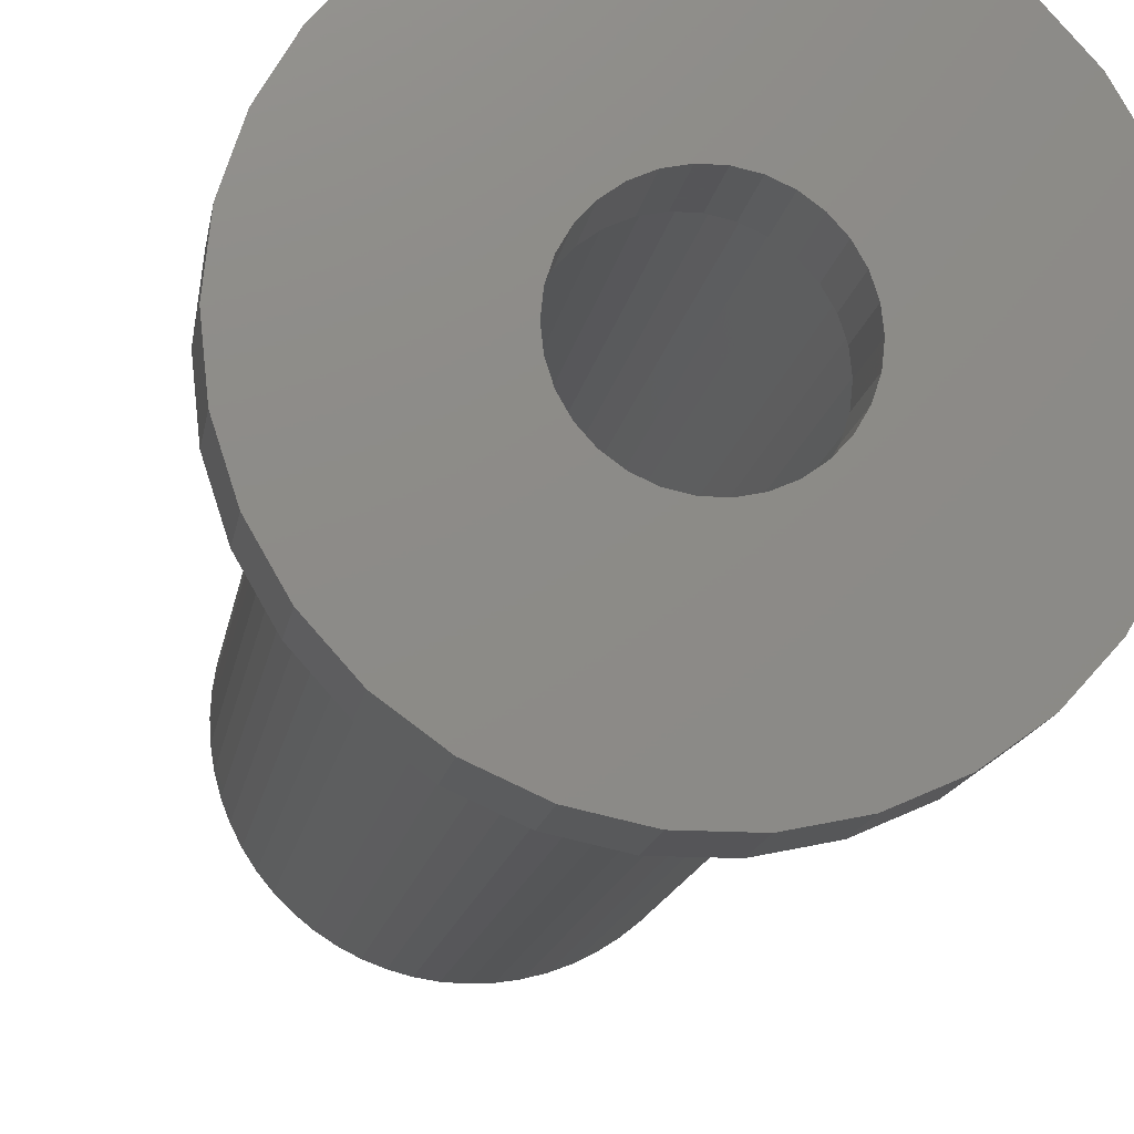
<metadata>
{"format":"stl","ext":"stl","renderer":"f3d","projection":"perspective","resolution":1024,"background":"white","views":[{"elev":-14.4,"azim":171.3,"up":"+Y"}]}
</metadata>
<code>
# stl→obj: 420 verts, 900 faces
v 9.75 0 7
v 9.537 2.027 4
v 9.537 2.027 7
v 9.75 0 4
v -9.75 0 4
v -9.537 2.027 7
v -9.537 2.027 4
v -9.75 0 7
v 1.019 9.697 4
v -1.019 9.697 7
v 1.019 9.697 7
v -1.019 9.697 4
v 6.524 7.246 4
v 4.875 8.444 7
v 6.524 7.246 7
v 4.875 8.444 4
v 3.013 9.273 7
v 3.013 9.273 4
v -4.875 8.444 7
v -4.875 8.444 4
v -6.524 7.246 7
v -6.524 7.246 4
v -3.013 9.273 7
v -3.013 9.273 4
v 8.907 3.966 7
v 7.888 5.731 4
v 7.888 5.731 7
v 8.907 3.966 4
v -8.907 3.966 4
v -7.888 5.731 7
v -7.888 5.731 4
v -8.907 3.966 7
v 9.537 -2.027 7
v 9.537 -2.027 4
v -3.013 -9.273 7
v -3.013 -9.273 4
v -1.019 -9.697 7
v -1.019 -9.697 4
v 1.019 -9.697 7
v 1.019 -9.697 4
v 3.013 -9.273 7
v 3.013 -9.273 4
v 6.524 -7.246 7
v 7.888 -5.731 4
v 7.888 -5.731 7
v 6.524 -7.246 4
v 8.907 -3.966 7
v 8.907 -3.966 4
v -7.888 -5.731 4
v -8.907 -3.966 7
v -8.907 -3.966 4
v -7.888 -5.731 7
v -9.537 -2.027 4
v -9.537 -2.027 7
v 4.875 -8.444 4
v 4.875 -8.444 7
v -6.524 -7.246 4
v -4.875 -8.444 7
v -6.524 -7.246 7
v -4.875 -8.444 4
v 4.875 0 0
v 14.25 0 0
v 13.94 -2.963 0
v 4.768 -1.014 0
v 13.02 -5.796 0
v 13.94 2.963 0
v 4.454 -1.983 0
v 11.53 -8.376 0
v 4.768 1.014 0
v 3.944 -2.865 0
v 9.535 -10.59 0
v 13.02 5.796 0
v 3.262 -3.623 0
v 7.125 -12.34 0
v 4.454 1.983 0
v 11.53 8.376 0
v 2.438 -4.222 0
v 4.403 -13.55 0
v 1.506 -4.636 0
v 1.49 -14.17 0
v 0.5096 -4.848 0
v -0.5096 -4.848 0
v -1.49 -14.17 0
v -1.506 -4.636 0
v -4.403 -13.55 0
v -2.438 -4.222 0
v -7.125 -12.34 0
v -3.262 -3.623 0
v -9.535 -10.59 0
v -3.944 -2.865 0
v -11.53 -8.376 0
v -4.454 -1.983 0
v -13.02 -5.796 0
v -4.768 -1.014 0
v -4.875 0 0
v -9.535 10.59 0
v -7.125 12.34 0
v -13.94 -2.963 0
v -11.53 8.376 0
v -13.02 5.796 0
v -14.25 0 0
v -13.94 2.963 0
v 3.944 2.865 0
v 9.535 10.59 0
v 3.262 3.623 0
v 7.125 12.34 0
v 2.438 4.222 0
v 4.403 13.55 0
v 1.506 4.636 0
v 1.49 14.17 0
v 0.5096 4.848 0
v -0.5096 4.848 0
v -1.49 14.17 0
v -1.506 4.636 0
v -4.403 13.55 0
v -2.438 4.222 0
v -3.262 3.623 0
v -3.944 2.865 0
v -4.454 1.983 0
v -4.768 1.014 0
v 5.571 0 4
v 5.45 1.158 4
v -5.571 0 4
v -5.45 1.158 4
v 5.45 -1.158 4
v 5.09 -2.266 4
v -0.5824 5.541 4
v 0.5824 5.541 4
v -1.722 -5.299 4
v -2.786 -4.825 4
v -4.507 3.275 4
v -3.728 4.14 4
v 3.728 4.14 4
v 2.786 4.825 4
v 2.786 -4.825 4
v 1.722 -5.299 4
v -4.507 -3.275 4
v -5.09 -2.266 4
v -5.09 2.266 4
v -1.722 5.299 4
v -2.786 4.825 4
v 1.722 5.299 4
v 5.09 2.266 4
v 4.507 3.275 4
v 4.507 -3.275 4
v 3.728 -4.14 4
v -0.5824 -5.541 4
v 0.5824 -5.541 4
v -3.728 -4.14 4
v -5.45 -1.158 4
v 10.69 -1.124 53.9
v 10.75 0 4
v 10.75 0 53.9
v 10.69 -1.124 4
v 6.319 8.697 4
v 5.375 9.31 53.9
v 6.319 8.697 53.9
v 5.375 9.31 4
v -3.322 10.22 4
v -4.372 9.821 53.9
v -3.322 10.22 53.9
v -4.372 9.821 4
v -9.821 4.372 4
v -9.31 5.375 53.9
v -9.31 5.375 4
v -9.821 4.372 53.9
v -9.31 -5.375 4
v -9.821 -4.372 53.9
v -9.821 -4.372 4
v -9.31 -5.375 53.9
v 10.69 1.124 53.9
v 10.52 2.235 4
v 10.52 2.235 53.9
v 10.69 1.124 4
v 10.22 3.322 4
v 10.22 3.322 53.9
v 8.697 6.319 53.9
v 7.989 7.193 4
v 7.989 7.193 53.9
v 8.697 6.319 4
v 4.372 9.821 53.9
v 4.372 9.821 4
v -6.319 8.697 4
v -7.193 7.989 53.9
v -6.319 8.697 53.9
v -7.193 7.989 4
v 7.989 -7.193 53.9
v 8.697 -6.319 4
v 8.697 -6.319 53.9
v 7.989 -7.193 4
v 2.235 -10.52 4
v 3.322 -10.22 53.9
v 2.235 -10.52 53.9
v 3.322 -10.22 4
v 7.193 -7.989 53.9
v 7.193 -7.989 4
v -1.124 -10.69 4
v 0 -10.75 53.9
v -1.124 -10.69 53.9
v 0 -10.75 4
v -6.319 -8.697 4
v -5.375 -9.31 53.9
v -6.319 -8.697 53.9
v -5.375 -9.31 4
v -7.193 -7.989 4
v -7.193 -7.989 53.9
v 9.821 4.372 4
v 9.821 4.372 53.9
v 9.31 5.375 4
v 9.31 5.375 53.9
v 7.193 7.989 4
v 7.193 7.989 53.9
v 1.124 10.69 4
v 0 10.75 53.9
v 1.124 10.69 53.9
v 0 10.75 4
v 3.322 10.22 53.9
v 3.322 10.22 4
v 2.235 10.52 53.9
v 2.235 10.52 4
v -10.75 0 4
v -10.69 1.124 53.9
v -10.69 1.124 4
v -10.75 0 53.9
v -10.22 3.322 4
v -10.22 3.322 53.9
v -10.52 2.235 4
v -10.52 2.235 53.9
v -7.989 7.193 4
v -7.989 7.193 53.9
v -8.697 6.319 53.9
v -8.697 6.319 4
v -1.124 10.69 53.9
v -1.124 10.69 4
v -2.235 10.52 4
v -2.235 10.52 53.9
v -5.375 9.31 53.9
v -5.375 9.31 4
v 10.22 -3.322 53.9
v 10.52 -2.235 4
v 10.52 -2.235 53.9
v 10.22 -3.322 4
v 1.124 -10.69 53.9
v 1.124 -10.69 4
v 9.821 -4.372 53.9
v 9.821 -4.372 4
v 9.31 -5.375 4
v 9.31 -5.375 53.9
v 4.372 -9.821 4
v 5.375 -9.31 53.9
v 4.372 -9.821 53.9
v 5.375 -9.31 4
v 6.319 -8.697 4
v 6.319 -8.697 53.9
v -3.322 -10.22 4
v -2.235 -10.52 53.9
v -3.322 -10.22 53.9
v -2.235 -10.52 4
v -4.372 -9.821 4
v -4.372 -9.821 53.9
v -7.989 -7.193 53.9
v -7.989 -7.193 4
v -10.22 -3.322 4
v -10.52 -2.235 53.9
v -10.52 -2.235 4
v -10.22 -3.322 53.9
v -10.69 -1.124 4
v -10.69 -1.124 53.9
v -8.697 -6.319 53.9
v -8.697 -6.319 4
v 9.75 0 53.9
v 9.697 1.019 53.9
v 9.537 2.027 53.9
v 9.697 -1.019 53.9
v 9.273 3.013 53.9
v 9.537 -2.027 53.9
v 8.907 3.966 53.9
v 8.444 4.875 53.9
v 7.888 5.731 53.9
v 7.246 6.524 53.9
v 6.524 7.246 53.9
v 5.731 7.888 53.9
v 4.875 8.444 53.9
v 3.966 8.907 53.9
v 3.013 9.273 53.9
v 2.027 9.537 53.9
v 1.019 9.697 53.9
v 0 9.75 53.9
v -1.019 9.697 53.9
v -2.027 9.537 53.9
v -3.013 9.273 53.9
v -3.966 8.907 53.9
v -4.875 8.444 53.9
v -5.731 7.888 53.9
v -6.524 7.246 53.9
v -7.246 6.524 53.9
v -7.888 5.731 53.9
v -8.444 4.875 53.9
v -8.907 3.966 53.9
v -9.273 3.013 53.9
v -9.537 2.027 53.9
v 9.273 -3.013 53.9
v 8.907 -3.966 53.9
v 8.444 -4.875 53.9
v 7.888 -5.731 53.9
v 7.246 -6.524 53.9
v 6.524 -7.246 53.9
v 5.731 -7.888 53.9
v 4.875 -8.444 53.9
v 3.966 -8.907 53.9
v 3.013 -9.273 53.9
v 2.027 -9.537 53.9
v 1.019 -9.697 53.9
v 0 -9.75 53.9
v -1.019 -9.697 53.9
v -2.027 -9.537 53.9
v -3.013 -9.273 53.9
v -3.966 -8.907 53.9
v -4.875 -8.444 53.9
v -5.731 -7.888 53.9
v -6.524 -7.246 53.9
v -7.246 -6.524 53.9
v -7.888 -5.731 53.9
v -8.444 -4.875 53.9
v -8.907 -3.966 53.9
v -9.273 -3.013 53.9
v -9.537 -2.027 53.9
v -9.697 -1.019 53.9
v -9.75 0 53.9
v -9.697 1.019 53.9
v 5.731 7.888 4
v -2.027 9.537 4
v -8.444 4.875 4
v 8.444 4.875 4
v 3.966 8.907 4
v 2.027 9.537 4
v -9.697 1.019 4
v -7.246 6.524 4
v 9.697 -1.019 4
v 7.246 -6.524 4
v -2.027 -9.537 4
v -7.246 -6.524 4
v 9.697 1.019 4
v 9.273 3.013 4
v 7.246 6.524 4
v 0 9.75 4
v -9.273 3.013 4
v -3.966 8.907 4
v -5.731 7.888 4
v 0 -9.75 4
v 2.027 -9.537 4
v 5.731 -7.888 4
v 3.966 -8.907 4
v 8.444 -4.875 4
v -3.966 -8.907 4
v -5.731 -7.888 4
v -9.273 -3.013 4
v -9.697 -1.019 4
v -8.444 -4.875 4
v 9.273 -3.013 4
v 13.02 5.796 4
v 11.53 8.376 4
v -1.49 14.17 4
v 1.49 14.17 4
v 9.535 10.59 4
v 4.403 13.55 4
v -7.125 12.34 4
v -4.403 13.55 4
v -11.53 8.376 4
v -13.02 5.796 4
v 13.94 -2.963 4
v 14.25 0 4
v 4.403 -13.55 4
v 1.49 -14.17 4
v 7.125 12.34 4
v -13.94 2.963 4
v -14.25 0 4
v -9.535 10.59 4
v 13.94 2.963 4
v -1.49 -14.17 4
v -4.403 -13.55 4
v 9.535 -10.59 4
v 7.125 -12.34 4
v 13.02 -5.796 4
v 11.53 -8.376 4
v -7.125 -12.34 4
v -9.535 -10.59 4
v -11.53 -8.376 4
v -13.02 -5.796 4
v -13.94 -2.963 4
v 4.875 0 4
v 4.768 1.014 4
v 4.768 -1.014 4
v 4.454 1.983 4
v 3.944 2.865 4
v 3.262 3.623 4
v 2.438 4.222 4
v 1.506 4.636 4
v 0.5096 4.848 4
v -0.5096 4.848 4
v -1.506 4.636 4
v -2.438 4.222 4
v -3.262 3.623 4
v -3.944 2.865 4
v -4.454 1.983 4
v -4.768 1.014 4
v 4.454 -1.983 4
v 3.944 -2.865 4
v 3.262 -3.623 4
v 2.438 -4.222 4
v 1.506 -4.636 4
v 0.5096 -4.848 4
v -0.5096 -4.848 4
v -1.506 -4.636 4
v -2.438 -4.222 4
v -3.262 -3.623 4
v -3.944 -2.865 4
v -4.454 -1.983 4
v -4.768 -1.014 4
v -4.875 0 4
f 1 2 3
f 2 1 4
f 5 6 7
f 6 5 8
f 9 10 11
f 10 9 12
f 13 14 15
f 14 13 16
f 16 17 14
f 17 16 18
f 19 20 21
f 21 20 22
f 10 12 23
f 24 23 12
f 25 26 27
f 26 25 28
f 3 28 25
f 28 3 2
f 27 13 15
f 27 26 13
f 17 18 11
f 9 11 18
f 29 30 31
f 30 29 32
f 22 30 21
f 31 30 22
f 7 32 29
f 32 7 6
f 24 19 23
f 19 24 20
f 33 4 1
f 4 33 34
f 35 36 37
f 38 37 36
f 39 40 41
f 42 41 40
f 43 44 45
f 44 43 46
f 47 34 33
f 47 48 34
f 45 48 47
f 48 45 44
f 49 50 51
f 50 49 52
f 53 8 5
f 8 53 54
f 53 50 54
f 51 50 53
f 55 43 56
f 43 55 46
f 42 56 41
f 56 42 55
f 38 39 37
f 39 38 40
f 57 58 59
f 58 57 60
f 60 35 58
f 35 60 36
f 57 52 49
f 52 57 59
f 61 62 63
f 64 63 65
f 62 61 66
f 67 65 68
f 69 66 61
f 70 68 71
f 66 69 72
f 73 71 74
f 75 72 69
f 72 75 76
f 63 64 61
f 65 67 64
f 77 74 78
f 68 70 67
f 71 73 70
f 74 77 73
f 78 79 77
f 80 79 78
f 80 81 79
f 80 82 81
f 83 82 80
f 83 84 82
f 85 84 83
f 84 85 86
f 87 86 85
f 86 87 88
f 89 88 87
f 88 89 90
f 91 90 89
f 90 91 92
f 93 92 91
f 92 93 94
f 95 96 97
f 98 94 93
f 95 99 96
f 94 98 95
f 95 100 99
f 101 95 98
f 95 102 100
f 95 101 102
f 103 76 75
f 76 103 104
f 105 104 103
f 104 105 106
f 107 106 105
f 106 107 108
f 109 108 107
f 109 110 108
f 111 110 109
f 112 110 111
f 112 113 110
f 114 113 112
f 115 114 116
f 97 116 117
f 97 117 118
f 114 115 113
f 97 118 119
f 97 119 120
f 97 120 95
f 116 97 115
f 3 121 1
f 121 3 122
f 6 123 124
f 123 6 8
f 125 47 33
f 47 125 126
f 11 127 128
f 10 127 11
f 35 129 130
f 35 130 58
f 21 131 132
f 131 21 30
f 14 133 15
f 133 14 134
f 135 41 56
f 136 41 135
f 52 137 138
f 50 52 138
f 131 30 139
f 30 32 139
f 140 23 141
f 19 141 23
f 17 134 14
f 17 142 134
f 27 143 25
f 27 144 143
f 32 124 139
f 124 32 6
f 19 132 141
f 132 19 21
f 10 140 127
f 140 10 23
f 11 142 17
f 142 11 128
f 15 144 27
f 144 15 133
f 25 122 3
f 122 25 143
f 121 33 1
f 33 121 125
f 145 43 45
f 43 145 146
f 126 45 47
f 145 45 126
f 146 56 43
f 56 146 135
f 147 39 148
f 147 37 39
f 136 39 41
f 39 136 148
f 129 37 147
f 37 129 35
f 137 59 149
f 59 137 52
f 149 58 130
f 58 149 59
f 123 54 150
f 54 123 8
f 150 50 138
f 50 150 54
f 151 152 153
f 152 151 154
f 155 156 157
f 156 155 158
f 159 160 161
f 160 159 162
f 163 164 165
f 164 163 166
f 167 168 169
f 168 167 170
f 171 172 173
f 172 171 174
f 173 175 176
f 175 173 172
f 177 178 179
f 178 177 180
f 158 181 156
f 181 158 182
f 183 184 185
f 184 183 186
f 187 188 189
f 188 187 190
f 191 192 193
f 192 191 194
f 195 190 187
f 190 195 196
f 197 198 199
f 198 197 200
f 201 202 203
f 202 201 204
f 205 203 206
f 203 205 201
f 176 207 208
f 207 176 175
f 208 209 210
f 209 208 207
f 210 180 177
f 180 210 209
f 179 211 212
f 211 179 178
f 213 214 215
f 214 213 216
f 182 217 181
f 217 182 218
f 218 219 217
f 219 218 220
f 220 215 219
f 215 220 213
f 221 222 223
f 222 221 224
f 225 166 163
f 166 225 226
f 227 226 225
f 226 227 228
f 229 184 186
f 184 229 230
f 165 231 232
f 231 165 164
f 232 230 229
f 230 232 231
f 216 233 214
f 233 216 234
f 235 161 236
f 161 235 159
f 234 236 233
f 236 234 235
f 162 237 160
f 237 162 238
f 238 185 237
f 185 238 183
f 153 174 171
f 174 153 152
f 239 240 241
f 240 239 242
f 200 243 198
f 243 200 244
f 245 242 239
f 242 245 246
f 189 247 248
f 247 189 188
f 244 193 243
f 193 244 191
f 249 250 251
f 250 249 252
f 253 195 254
f 195 253 196
f 255 256 257
f 256 255 258
f 259 257 260
f 257 259 255
f 258 199 256
f 199 258 197
f 204 260 202
f 260 204 259
f 205 261 262
f 261 205 206
f 263 264 265
f 264 263 266
f 267 224 221
f 224 267 268
f 262 269 270
f 269 262 261
f 211 157 212
f 157 211 155
f 271 153 171
f 272 171 173
f 153 271 151
f 273 173 176
f 274 151 271
f 275 176 208
f 151 274 241
f 276 241 274
f 171 272 271
f 173 273 272
f 277 208 210
f 176 275 273
f 208 277 275
f 278 210 177
f 210 278 277
f 279 177 179
f 177 279 278
f 179 280 279
f 212 280 179
f 212 281 280
f 157 281 212
f 157 282 281
f 156 282 157
f 156 283 282
f 181 283 156
f 181 284 283
f 217 284 181
f 217 285 284
f 219 285 217
f 219 286 285
f 215 286 219
f 215 287 286
f 214 287 215
f 214 288 287
f 214 289 288
f 233 289 214
f 233 290 289
f 236 290 233
f 236 291 290
f 161 291 236
f 161 292 291
f 160 292 161
f 160 293 292
f 237 293 160
f 237 294 293
f 185 294 237
f 185 295 294
f 184 295 185
f 184 296 295
f 230 296 184
f 296 230 297
f 231 297 230
f 297 231 298
f 164 298 231
f 298 164 299
f 166 299 164
f 299 166 300
f 226 300 166
f 228 301 226
f 300 226 301
f 241 276 239
f 302 239 276
f 239 302 245
f 303 245 302
f 245 303 248
f 304 248 303
f 248 304 189
f 305 189 304
f 189 305 187
f 306 187 305
f 306 195 187
f 307 195 306
f 307 254 195
f 308 254 307
f 308 250 254
f 309 250 308
f 309 251 250
f 310 251 309
f 310 192 251
f 311 192 310
f 311 193 192
f 312 193 311
f 312 243 193
f 313 243 312
f 314 243 313
f 314 198 243
f 315 198 314
f 315 199 198
f 316 199 315
f 316 256 199
f 317 256 316
f 317 257 256
f 318 257 317
f 318 260 257
f 319 260 318
f 319 202 260
f 320 202 319
f 320 203 202
f 321 203 320
f 321 206 203
f 322 206 321
f 261 322 323
f 322 261 206
f 269 323 324
f 323 269 261
f 170 324 325
f 168 325 326
f 324 170 269
f 266 326 327
f 264 327 328
f 325 168 170
f 268 328 329
f 301 228 330
f 222 330 228
f 326 266 168
f 330 222 329
f 327 264 266
f 224 329 222
f 328 268 264
f 329 224 268
f 223 228 227
f 228 223 222
f 248 246 245
f 246 248 247
f 194 251 192
f 251 194 249
f 252 254 250
f 254 252 253
f 265 268 267
f 268 265 264
f 169 266 263
f 266 169 168
f 270 170 167
f 170 270 269
f 241 154 151
f 154 241 240
f 282 15 281
f 331 15 282
f 15 331 13
f 23 290 291
f 332 23 24
f 23 332 290
f 32 298 299
f 298 32 333
f 333 32 29
f 25 334 28
f 334 25 278
f 278 25 277
f 334 27 26
f 278 27 334
f 27 278 279
f 17 284 285
f 335 17 18
f 17 335 284
f 11 286 287
f 336 11 9
f 11 336 286
f 330 6 301
f 337 6 330
f 6 337 7
f 296 21 295
f 338 21 296
f 21 338 22
f 290 10 289
f 332 10 290
f 10 332 12
f 339 1 4
f 274 1 339
f 1 274 271
f 340 45 44
f 306 45 340
f 45 306 305
f 37 316 315
f 341 37 38
f 37 341 316
f 59 322 321
f 322 59 342
f 342 59 57
f 343 3 2
f 272 3 343
f 3 272 273
f 3 344 2
f 344 3 275
f 275 3 273
f 344 25 28
f 275 25 344
f 25 275 277
f 27 345 26
f 345 27 280
f 280 27 279
f 345 15 13
f 280 15 345
f 15 280 281
f 14 282 283
f 331 14 16
f 14 331 282
f 288 11 287
f 346 11 288
f 11 346 9
f 284 14 283
f 335 14 284
f 14 335 16
f 286 17 285
f 336 17 286
f 17 336 18
f 8 330 329
f 330 8 337
f 337 8 5
f 300 32 299
f 347 32 300
f 32 347 29
f 6 300 301
f 300 6 347
f 347 6 7
f 298 30 297
f 333 30 298
f 30 333 31
f 30 296 297
f 296 30 338
f 338 30 31
f 10 288 289
f 346 10 12
f 10 346 288
f 19 292 293
f 348 19 20
f 19 348 292
f 294 19 293
f 349 19 294
f 19 349 20
f 292 23 291
f 348 23 292
f 23 348 24
f 21 294 295
f 349 21 22
f 21 349 294
f 1 343 4
f 343 1 272
f 272 1 271
f 39 314 313
f 350 39 40
f 39 350 314
f 41 312 311
f 351 41 42
f 41 351 312
f 43 308 307
f 352 43 46
f 43 352 308
f 56 310 309
f 353 56 55
f 56 353 310
f 354 47 48
f 304 47 354
f 47 304 303
f 314 37 315
f 350 37 314
f 37 350 38
f 35 318 317
f 355 35 36
f 35 355 318
f 58 320 319
f 356 58 60
f 58 356 320
f 326 54 327
f 357 54 326
f 54 357 53
f 328 8 329
f 358 8 328
f 8 358 5
f 52 324 323
f 324 52 359
f 359 52 49
f 50 326 325
f 326 50 357
f 357 50 51
f 33 339 34
f 339 33 274
f 274 33 276
f 360 33 34
f 302 33 360
f 33 302 276
f 312 39 313
f 351 39 312
f 39 351 40
f 310 41 311
f 353 41 310
f 41 353 42
f 43 340 46
f 340 43 306
f 306 43 307
f 308 56 309
f 352 56 308
f 56 352 55
f 47 360 48
f 360 47 302
f 302 47 303
f 45 354 44
f 354 45 304
f 304 45 305
f 316 35 317
f 341 35 316
f 35 341 36
f 318 58 319
f 355 58 318
f 58 355 60
f 320 59 321
f 356 59 320
f 59 356 57
f 54 328 327
f 328 54 358
f 358 54 53
f 324 50 325
f 359 50 324
f 50 359 51
f 322 52 323
f 342 52 322
f 52 342 49
f 361 76 362
f 76 361 72
f 110 363 364
f 363 110 113
f 362 104 365
f 104 362 76
f 108 364 366
f 364 108 110
f 115 367 368
f 367 115 97
f 100 369 99
f 369 100 370
f 371 62 372
f 62 371 63
f 80 373 374
f 373 80 78
f 104 375 365
f 375 104 106
f 106 366 375
f 366 106 108
f 101 376 102
f 376 101 377
f 97 378 367
f 378 97 96
f 113 368 363
f 368 113 115
f 99 378 96
f 378 99 369
f 372 66 379
f 66 372 62
f 85 380 381
f 380 85 83
f 74 382 383
f 382 74 71
f 379 72 361
f 72 379 66
f 174 372 379
f 175 379 361
f 372 174 152
f 209 361 362
f 154 372 152
f 240 371 154
f 372 154 371
f 379 172 174
f 379 175 172
f 361 207 175
f 178 362 365
f 361 209 207
f 362 180 209
f 362 178 180
f 365 211 178
f 155 365 375
f 365 155 211
f 375 158 155
f 182 375 366
f 375 182 158
f 366 218 182
f 366 220 218
f 364 220 366
f 364 213 220
f 364 216 213
f 363 216 364
f 216 363 234
f 363 235 234
f 368 235 363
f 235 368 159
f 159 368 162
f 367 162 368
f 162 367 238
f 238 367 183
f 378 183 367
f 183 378 186
f 186 378 229
f 369 229 378
f 229 369 232
f 232 369 165
f 370 165 369
f 165 370 163
f 163 370 225
f 225 376 227
f 376 225 370
f 242 371 240
f 371 242 384
f 246 384 242
f 247 384 246
f 384 247 385
f 188 385 247
f 190 385 188
f 385 190 382
f 196 382 190
f 253 382 196
f 382 253 383
f 252 383 253
f 249 383 252
f 383 249 373
f 194 373 249
f 191 373 194
f 191 374 373
f 244 374 191
f 200 374 244
f 380 200 197
f 200 380 374
f 258 380 197
f 381 258 255
f 381 255 259
f 258 381 380
f 386 259 204
f 386 204 201
f 259 386 381
f 387 201 205
f 387 205 262
f 388 262 270
f 388 270 167
f 201 387 386
f 389 167 169
f 389 169 263
f 390 263 265
f 390 265 267
f 227 376 223
f 262 388 387
f 377 223 376
f 223 377 221
f 167 389 388
f 221 377 267
f 263 390 389
f 267 377 390
f 53 5 358
f 337 5 7
f 347 7 29
f 51 53 357
f 333 29 31
f 49 51 359
f 57 49 342
f 338 31 22
f 349 22 20
f 60 57 356
f 36 60 355
f 348 20 24
f 38 36 341
f 332 24 12
f 346 12 9
f 40 38 350
f 336 9 18
f 42 40 351
f 335 18 16
f 55 42 353
f 331 16 13
f 46 55 352
f 345 13 26
f 44 46 340
f 334 26 28
f 48 44 354
f 344 28 2
f 34 48 360
f 4 34 339
f 343 2 4
f 391 121 122
f 392 122 143
f 121 391 125
f 393 125 391
f 122 392 391
f 394 143 144
f 143 394 392
f 144 395 394
f 133 395 144
f 133 396 395
f 134 396 133
f 134 397 396
f 142 397 134
f 142 398 397
f 128 398 142
f 128 399 398
f 128 400 399
f 127 400 128
f 127 401 400
f 140 401 127
f 140 402 401
f 141 402 140
f 141 403 402
f 132 403 141
f 132 404 403
f 131 404 132
f 404 131 405
f 139 405 131
f 124 406 139
f 405 139 406
f 125 393 126
f 407 126 393
f 126 407 145
f 408 145 407
f 408 146 145
f 409 146 408
f 409 135 146
f 410 135 409
f 410 136 135
f 411 136 410
f 411 148 136
f 412 148 411
f 413 148 412
f 413 147 148
f 414 147 413
f 414 129 147
f 415 129 414
f 415 130 129
f 416 130 415
f 416 149 130
f 417 149 416
f 137 417 418
f 417 137 149
f 138 418 419
f 418 138 137
f 150 419 420
f 406 124 420
f 123 420 124
f 419 150 138
f 420 123 150
f 102 370 100
f 370 102 376
f 384 63 371
f 63 384 65
f 385 65 384
f 65 385 68
f 98 377 101
f 377 98 390
f 382 68 385
f 68 382 71
f 87 381 386
f 381 87 85
f 83 374 380
f 374 83 80
f 93 390 98
f 390 93 389
f 89 388 91
f 388 89 387
f 91 389 93
f 389 91 388
f 78 383 373
f 383 78 74
f 89 386 387
f 386 89 87
f 75 395 103
f 395 75 394
f 103 396 105
f 396 103 395
f 111 398 399
f 398 111 109
f 114 400 401
f 400 114 112
f 405 118 404
f 118 405 119
f 64 391 61
f 391 64 393
f 107 396 397
f 396 107 105
f 112 399 400
f 399 112 111
f 109 397 398
f 397 109 107
f 420 120 406
f 120 420 95
f 404 117 403
f 117 404 118
f 116 401 402
f 401 116 114
f 117 402 403
f 402 117 116
f 61 392 69
f 392 61 391
f 67 393 64
f 393 67 407
f 86 416 415
f 416 86 88
f 417 92 418
f 92 417 90
f 73 410 409
f 410 73 77
f 69 394 75
f 394 69 392
f 406 119 405
f 119 406 120
f 70 407 67
f 407 70 408
f 419 95 420
f 95 419 94
f 416 90 417
f 90 416 88
f 79 412 411
f 412 79 81
f 77 411 410
f 411 77 79
f 81 413 412
f 413 81 82
f 82 414 413
f 414 82 84
f 418 94 419
f 94 418 92
f 73 408 70
f 408 73 409
f 84 415 414
f 415 84 86

</code>
